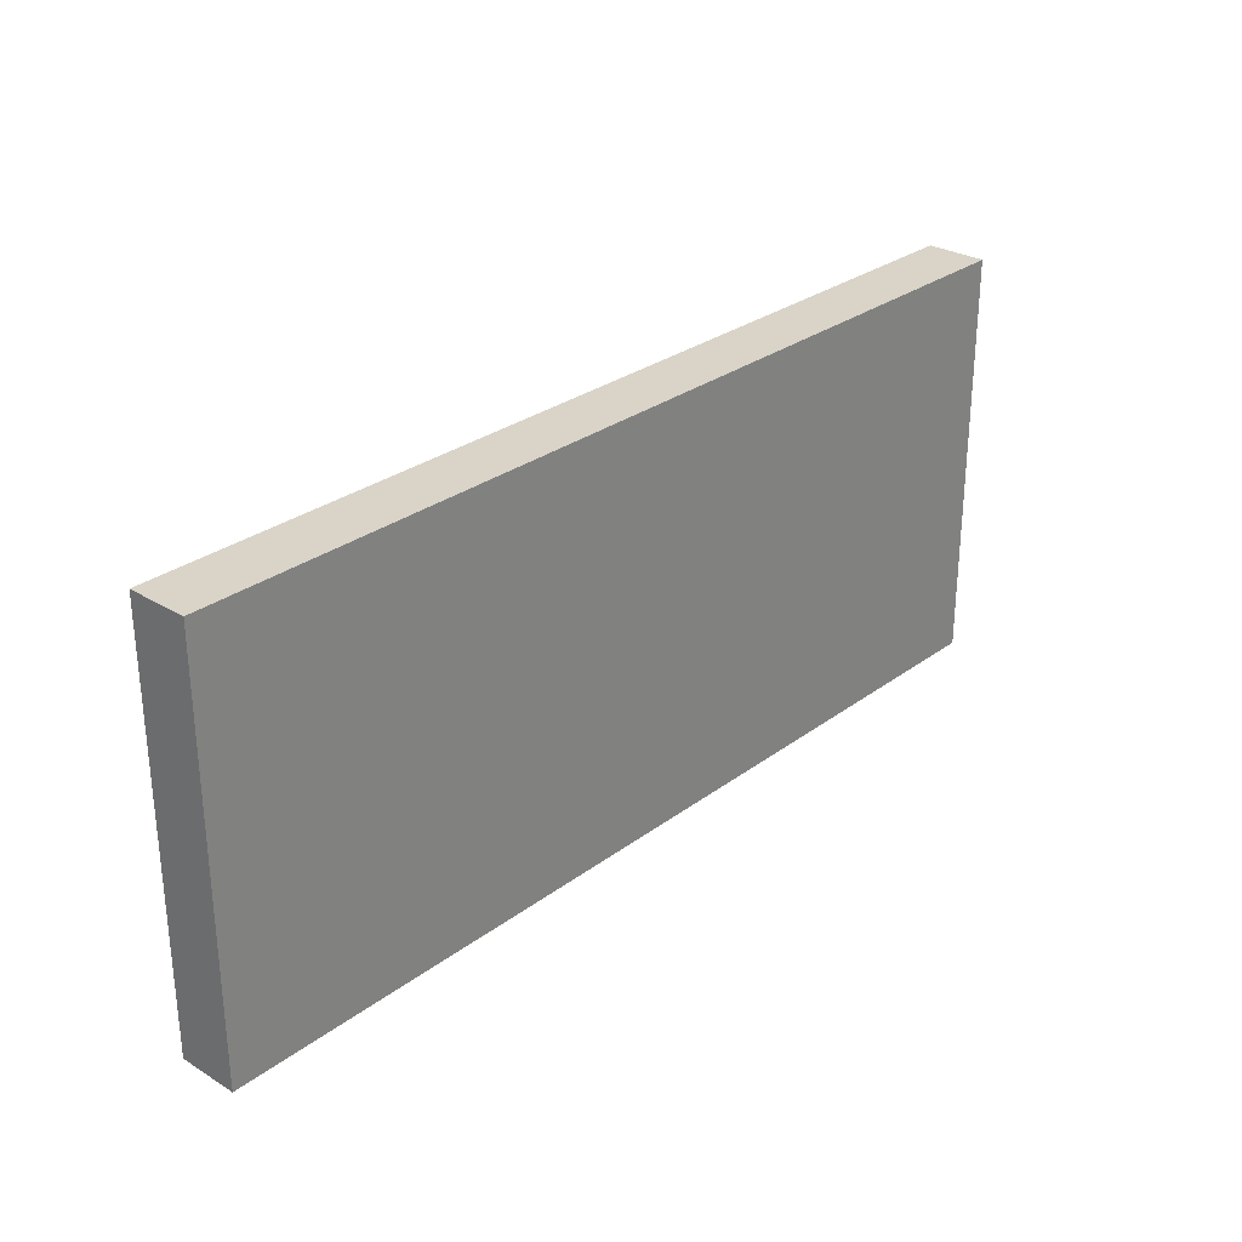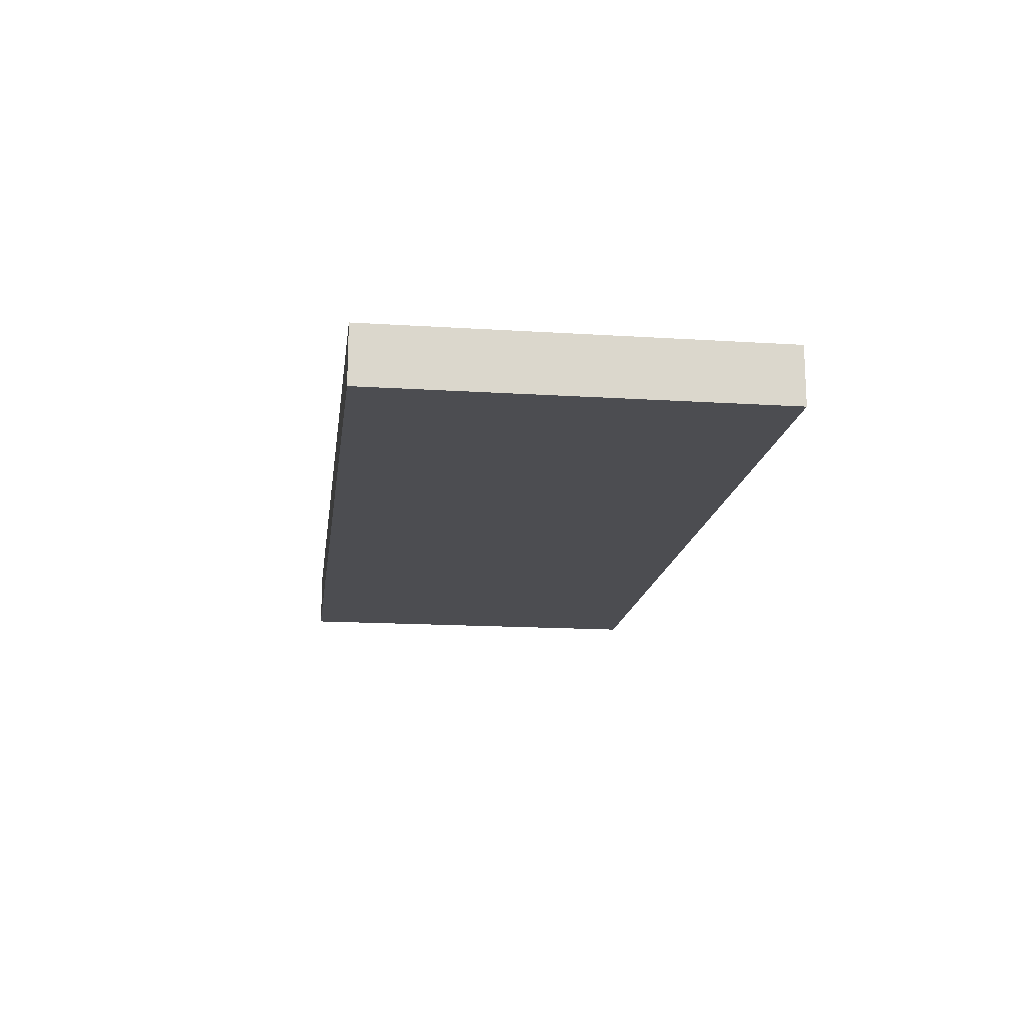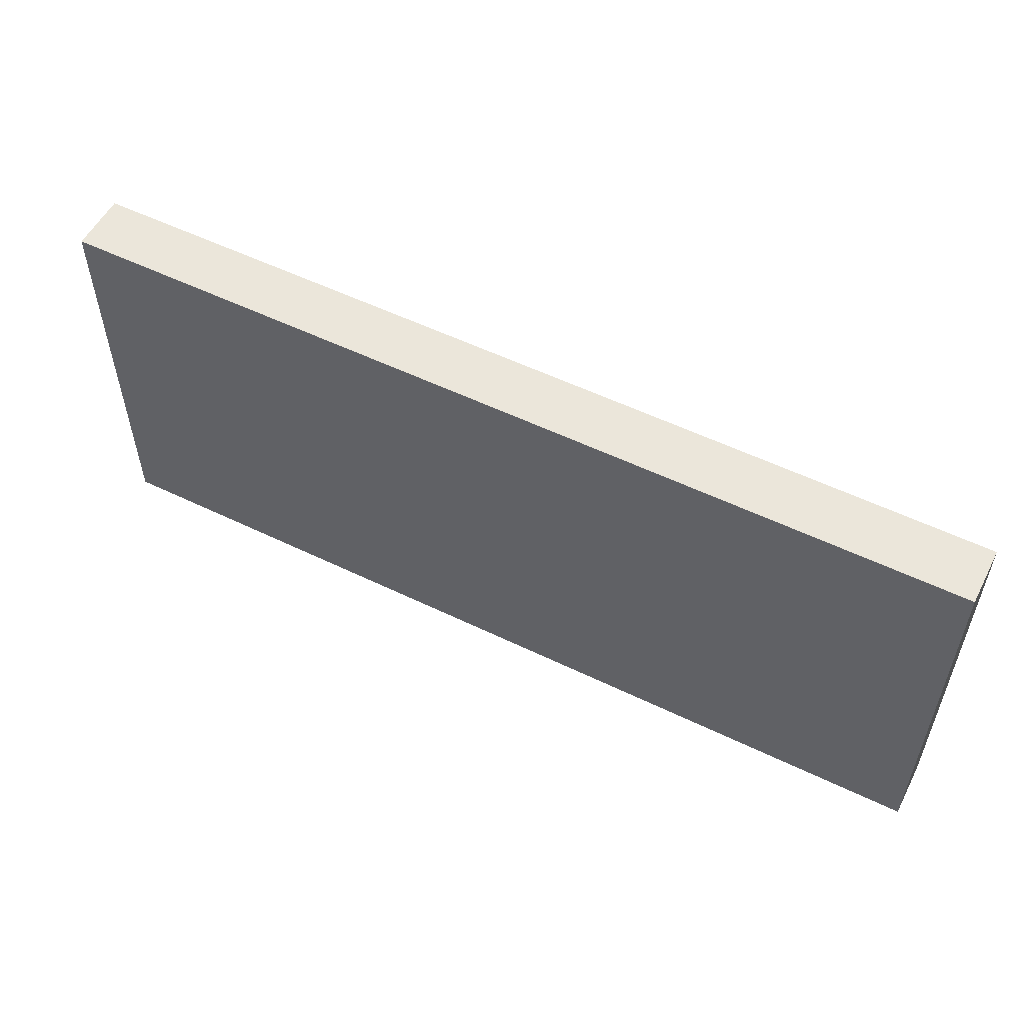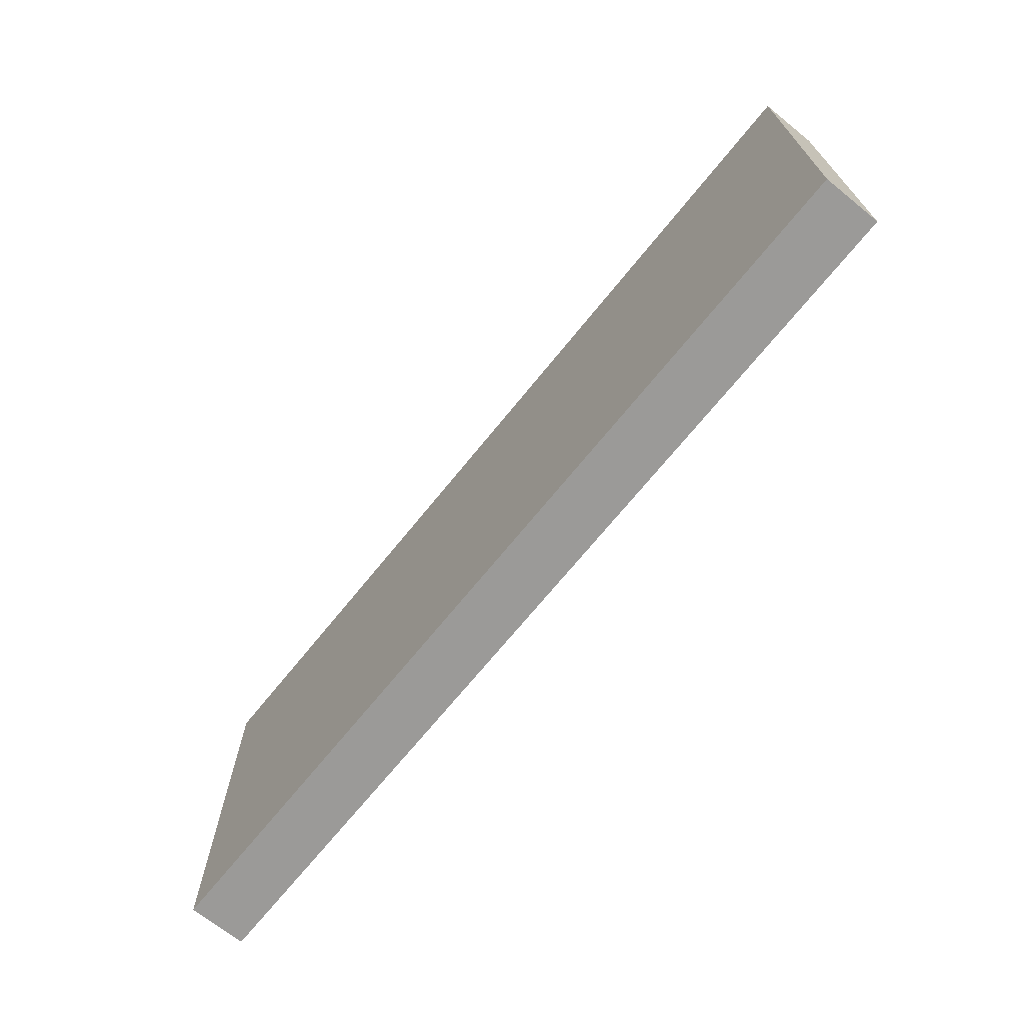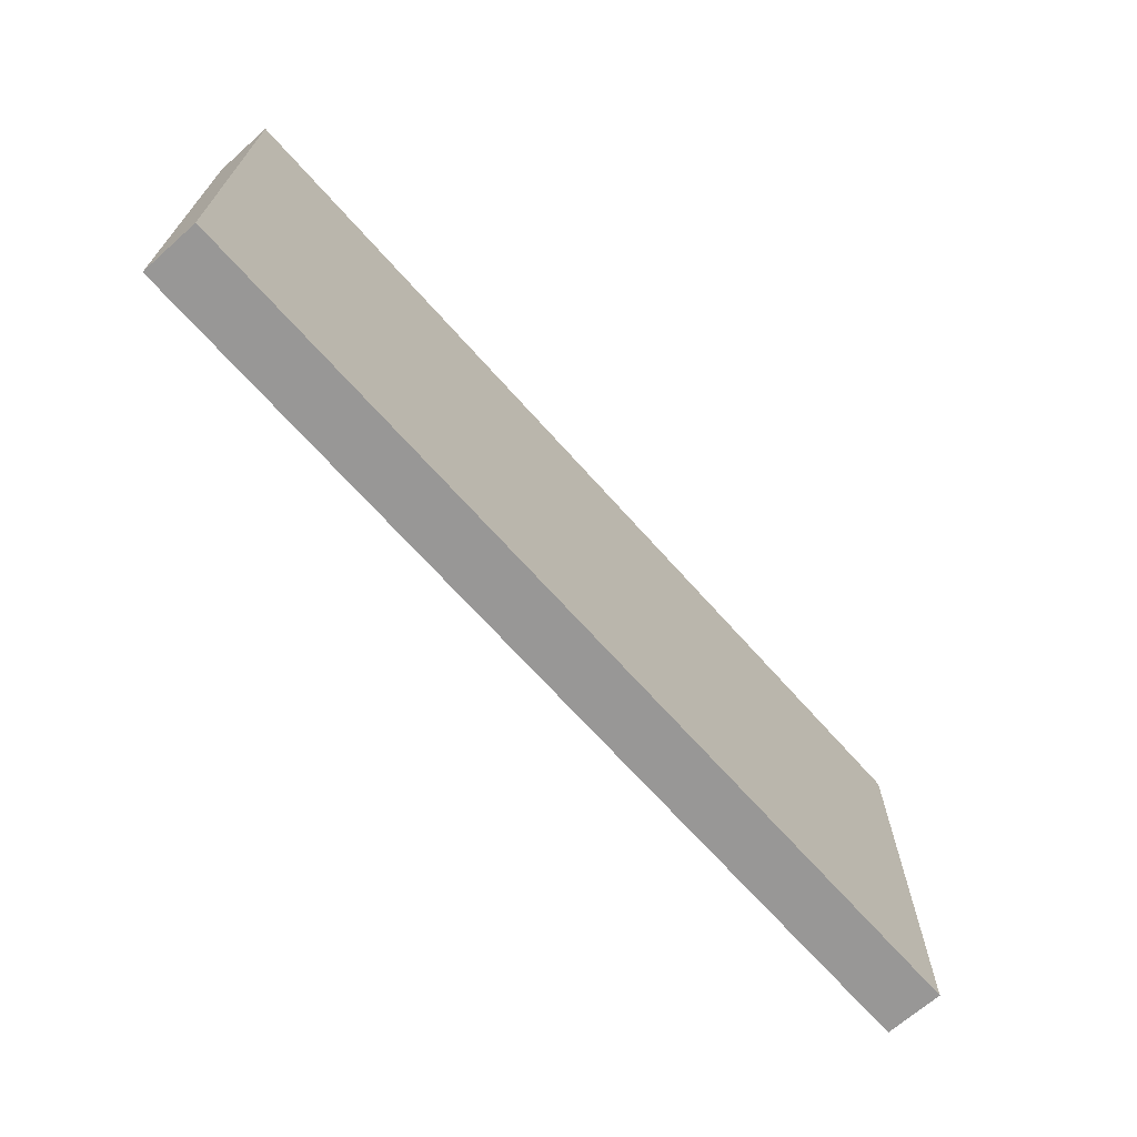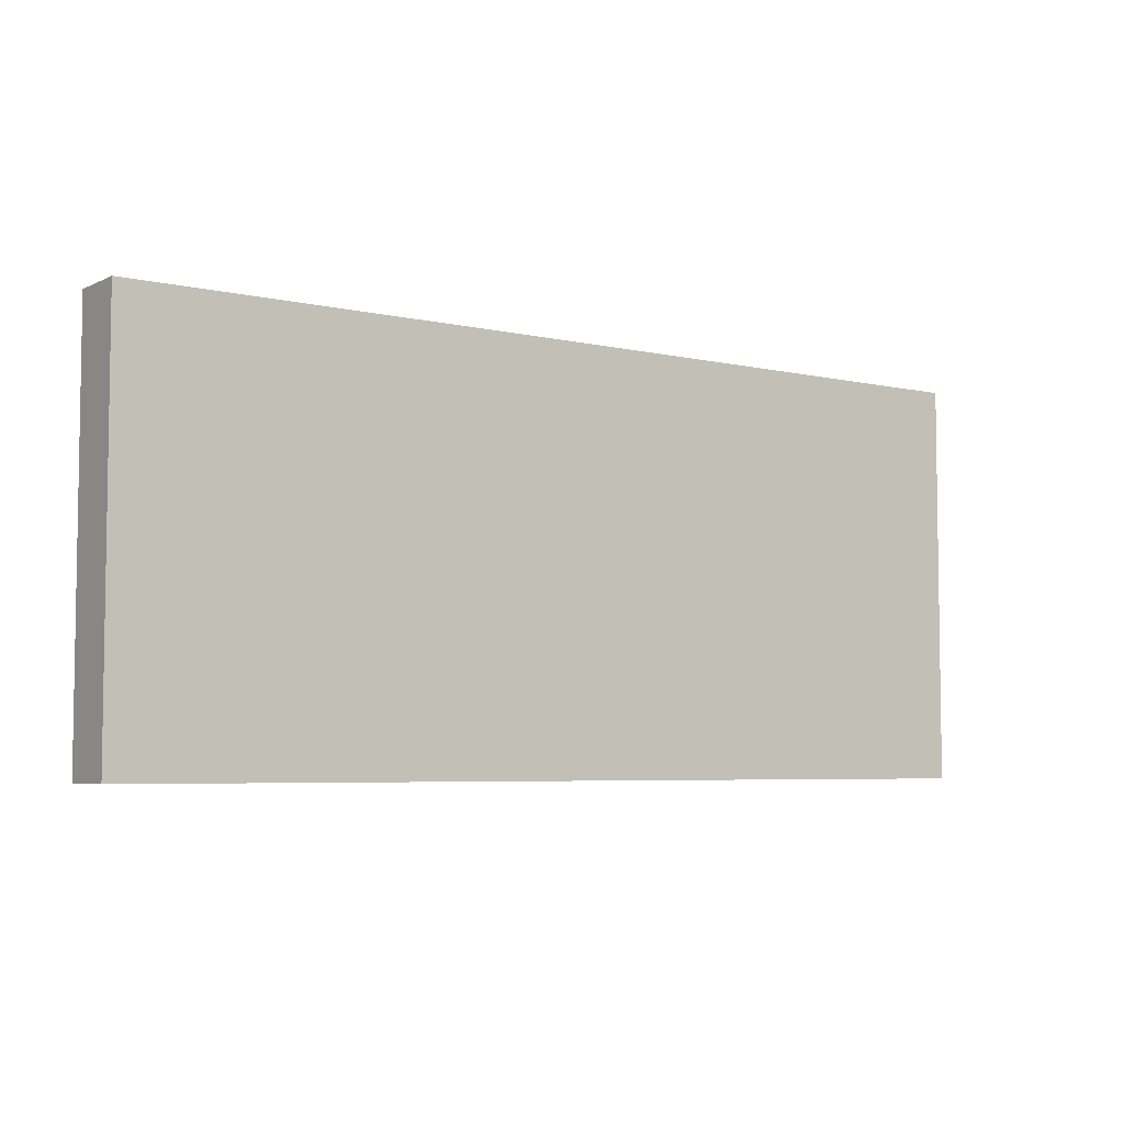
<metadata>
{"format":"obj","ext":"obj","renderer":"f3d","projection":"perspective","resolution":1024,"background":"white","views":[{"elev":28.7,"azim":132.2,"up":"+Y"},{"elev":-16.2,"azim":82.6,"up":"+Z"},{"elev":54.9,"azim":-152.9,"up":"+Y"},{"elev":-69.4,"azim":51.1,"up":"+Y"},{"elev":-68.3,"azim":131.6,"up":"+Y"},{"elev":-5.4,"azim":144.4,"up":"+Y"}]}
</metadata>
<code>
v -0.5 0 0.03148
v 0.5 0 0.03148
v -0.5 0.4361 0.03148
v 0.5 0.4361 0.03148
v -0.5 0.4361 -0.03148
v 0.5 0.4361 -0.03148
v -0.5 0 -0.03148
v 0.5 0 -0.03148
f 1 2 4 3
f 3 4 6 5
f 5 6 8 7
f 7 8 2 1
f 2 8 6 4
f 7 1 3 5

</code>
